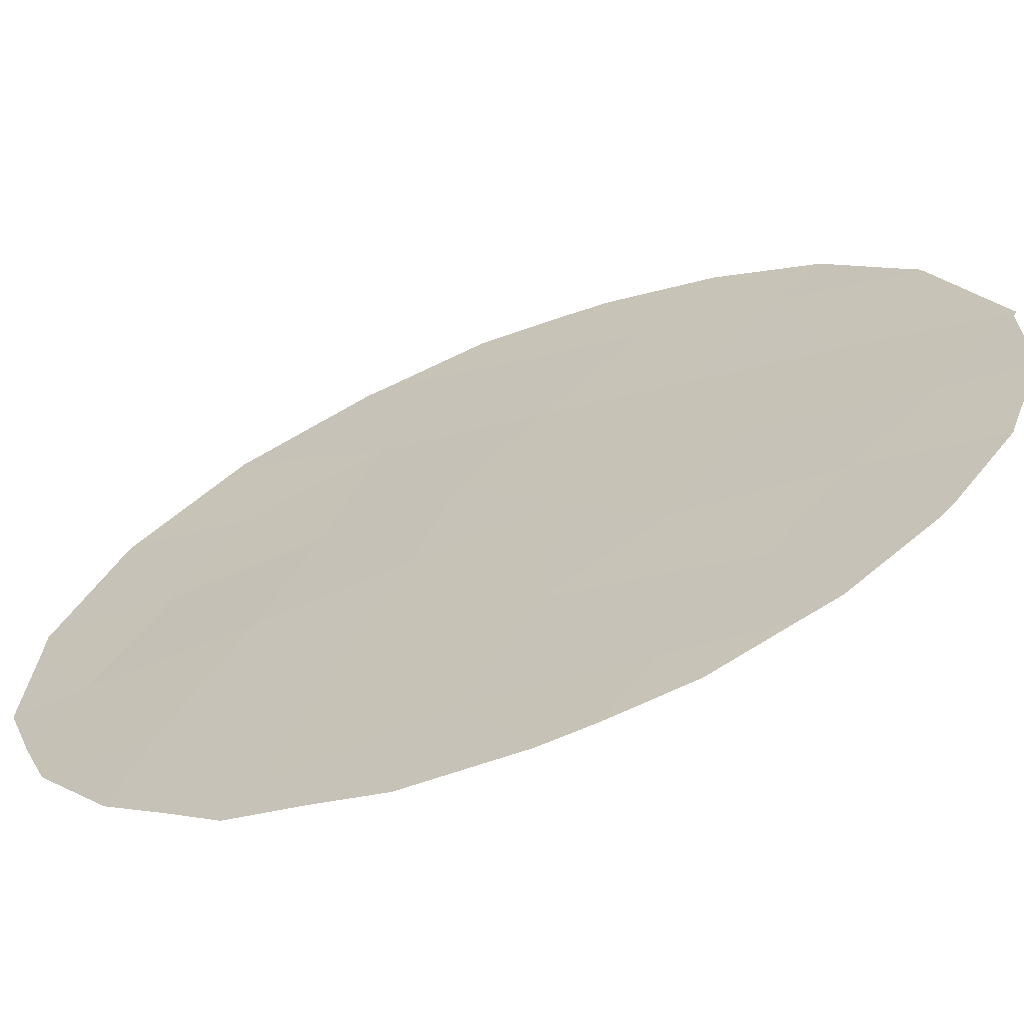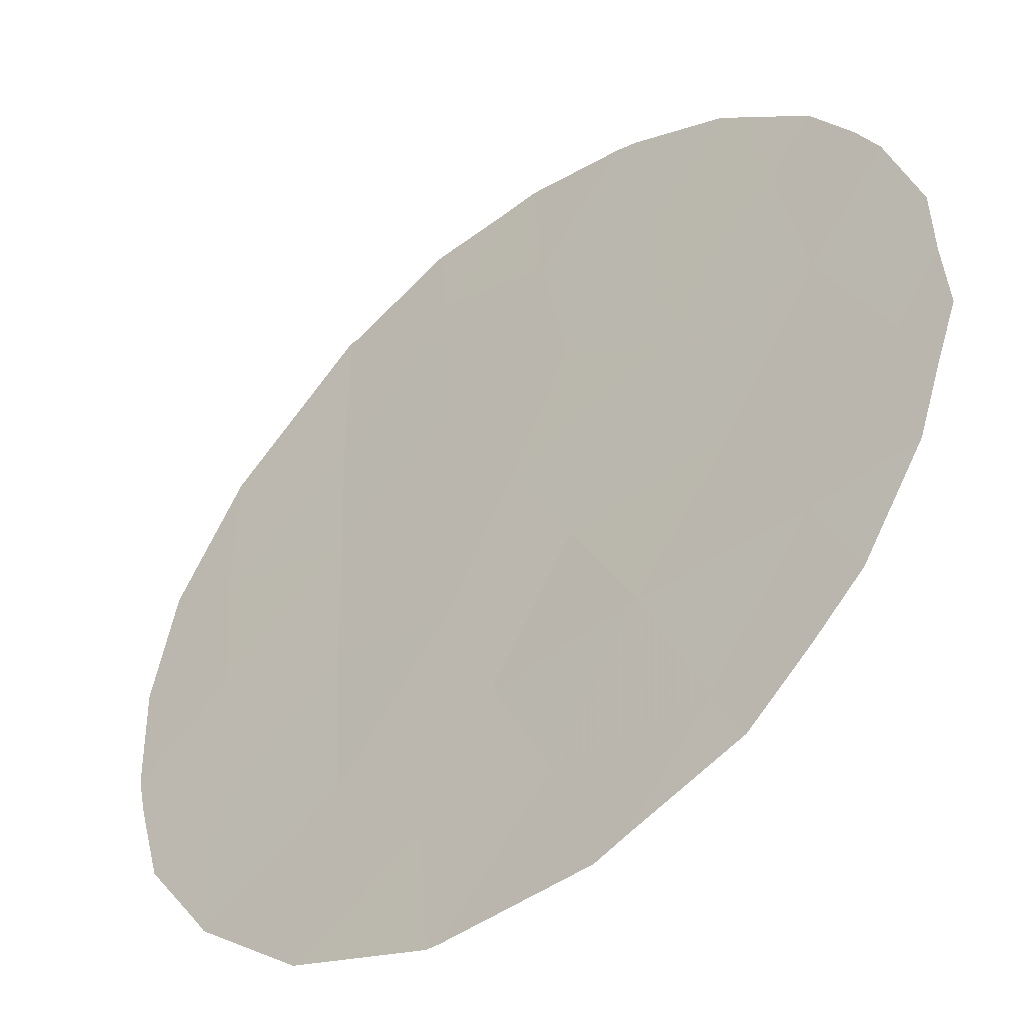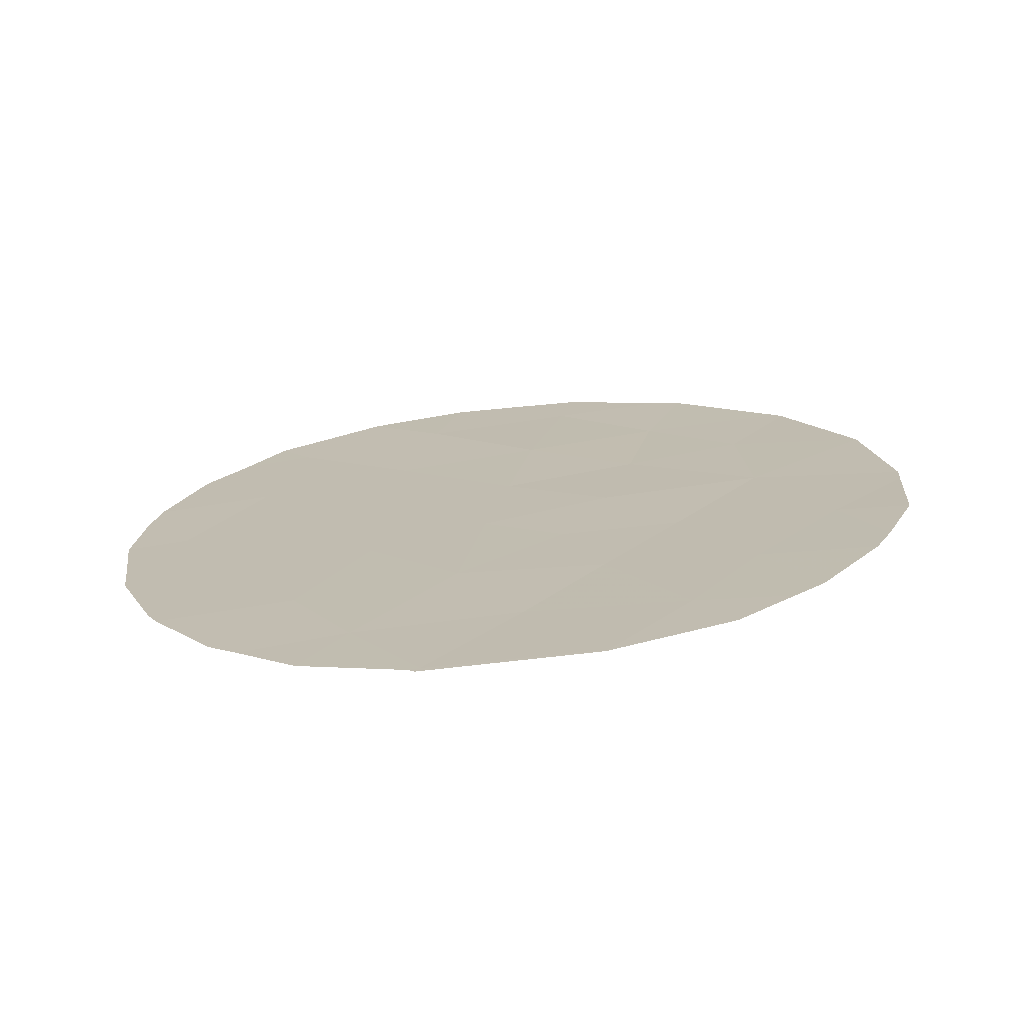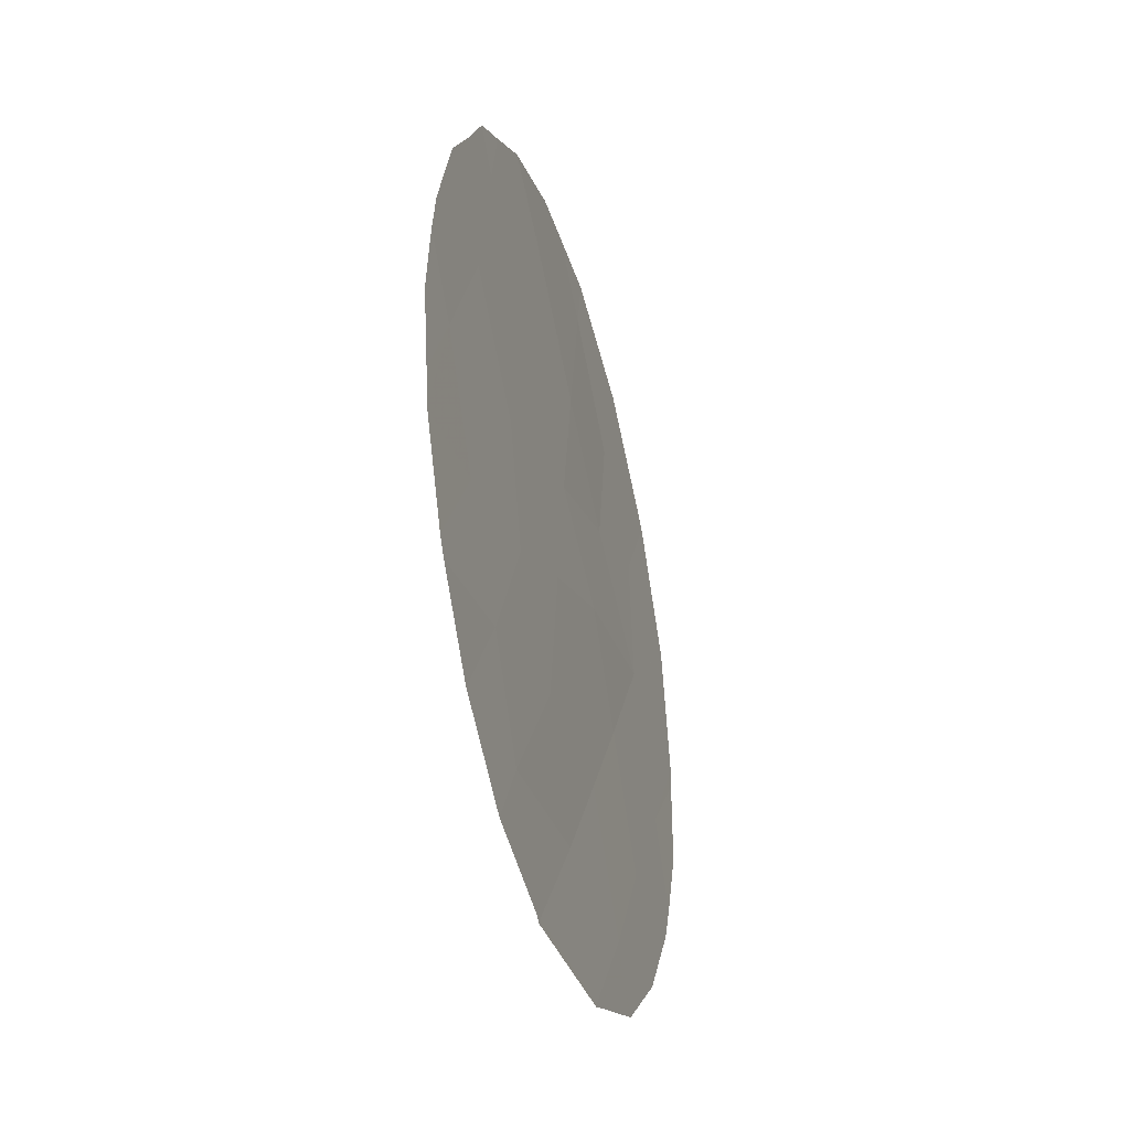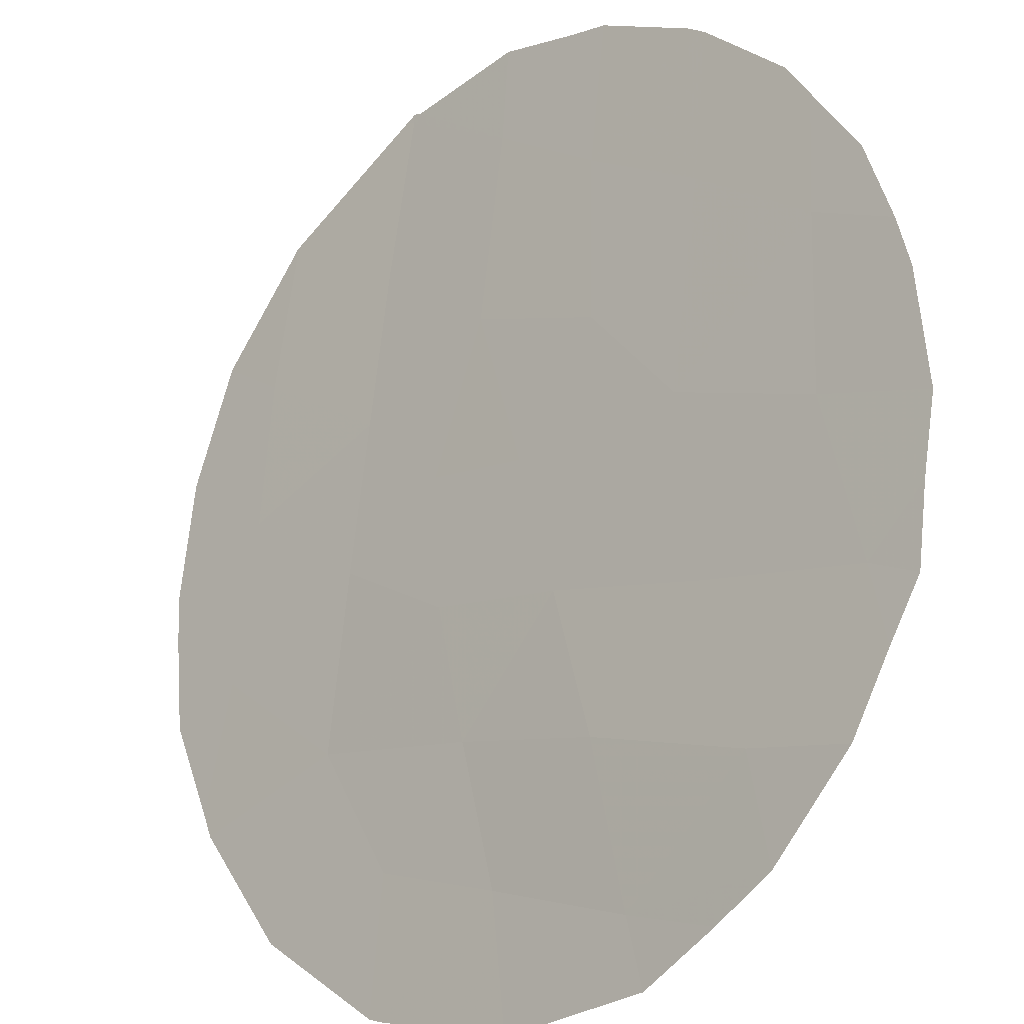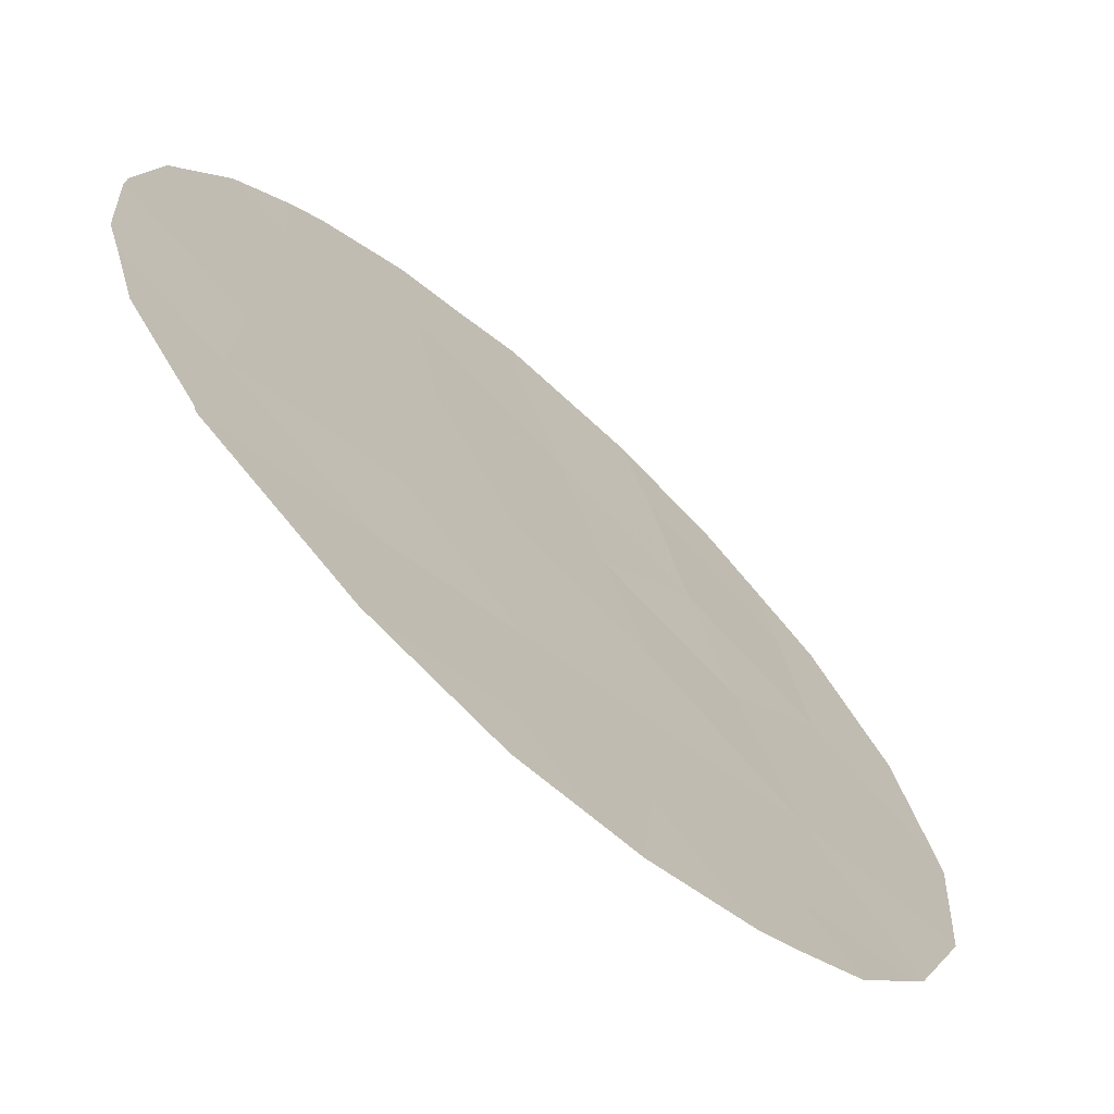
<metadata>
{"format":"obj","ext":"obj","renderer":"f3d","projection":"perspective","resolution":1024,"background":"white","views":[{"elev":67.7,"azim":62.6,"up":"+Y"},{"elev":13.5,"azim":-27.9,"up":"+Y"},{"elev":-71.7,"azim":-126.4,"up":"+Z"},{"elev":-35.8,"azim":154.1,"up":"+Z"},{"elev":47.0,"azim":-19.0,"up":"+Y"},{"elev":-4.0,"azim":-155.9,"up":"+Y"}]}
</metadata>
<code>
v -47.41 45.75 26.55
v -46.87 46.41 17.21
v -47.55 45.67 15.72
v -48.44 44.68 17.39
v -49.19 43.91 15.69
v -48.53 44.53 24.99
v -50.74 42.06 24.26
v -49.58 43.35 23.7
v -46.6 46.68 22.3
v -51.53 41.27 20.32
v -45.92 47.39 25.9
v -47.11 46.09 24.52
v -49.21 43.83 18.95
v -50.66 42.26 18.68
v -52.05 40.64 23.82
v -48.86 44.1 27.03
v -45.57 47.81 20.21
v -49.85 43.02 25.55
v -48.28 44.81 23.09
v -47.81 45.37 19.15
v -46.27 47.07 18.7
v -48.05 45.09 21.27
v -49.97 42.97 20.49
v -44.92 48.51 21.9
v -45.62 47.74 23.81
v -49.3 43.71 21.99
v -50.84 41.98 22.32
v -49.97 43.03 17.14
v -46.92 46.34 20.52
v -48.83 44.23 20.45
v -47.61 45.61 15.62
v -49.17 43.93 15.64
v -45.62 47.71 26.45
v -46.08 47.21 26.86
v -49.99 42.86 27.27
v -48.99 43.95 27.89
v -51.94 40.86 19.05
v -51.77 41.06 18.52
v -51.37 41.36 25.65
v -52.05 40.64 23.82
v -44.41 49.07 22.84
v -44.5 48.97 23.49
v -45.25 48.13 25.64
v -47.51 45.72 15.61
v -51.28 41.44 25.78
v -50.25 42.58 27.13
v -52.05 40.64 23.82
v -52.05 40.64 23.81
v -49.24 43.85 15.68
v -49.2 43.89 15.65
v -45.87 47.5 16.9
v -46.45 46.88 16.2
v -50.33 42.65 16.26
v -50.88 42.05 16.93
v -44.49 49 20.06
v -44.44 49.05 20.62
v -52.05 40.64 23.82
v -47.65 45.45 27.87
v -48.24 44.78 27.9
v -45.58 47.81 17.22
v -44.98 48.47 18.4
v -47.46 45.78 15.69
v -44.88 48.58 18.66
v -44.33 49.16 21.75
v -46.67 46.56 27.41
v -44.85 48.57 24.87
v -51.16 41.73 17.29
v -52.24 40.5 20.18
v -52.3 40.39 21.87
v -52.28 40.42 21.54
f 3 5 32
f 3 32 31
f 6 18 8
f 11 33 34
f 12 25 11
f 13 14 28
f 16 36 35
f 6 16 18
f 16 6 1
f 14 23 10
f 14 10 37
f 14 37 38
f 4 20 13
f 20 22 30
f 15 7 39
f 15 39 40
f 25 24 41
f 25 41 42
f 11 43 33
f 3 31 44
f 21 20 2
f 20 4 2
f 4 3 2
f 29 22 20
f 22 26 30
f 18 46 45
f 7 18 45
f 7 45 39
f 17 9 29
f 15 47 48
f 5 49 50
f 2 52 51
f 3 4 5
f 7 27 8
f 18 7 8
f 19 9 12
f 6 8 19
f 18 16 35
f 18 35 46
f 28 54 53
f 27 26 8
f 24 17 55
f 24 55 56
f 19 12 6
f 13 28 4
f 15 40 57
f 15 57 47
f 16 1 58
f 16 58 59
f 21 60 61
f 3 44 62
f 13 23 14
f 17 21 61
f 17 61 63
f 24 56 64
f 23 27 10
f 22 19 26
f 1 65 58
f 11 25 66
f 11 66 43
f 25 9 24
f 25 42 66
f 23 26 27
f 17 63 55
f 2 3 62
f 2 62 52
f 21 2 51
f 21 51 60
f 28 14 67
f 28 67 54
f 14 38 67
f 26 19 8
f 24 64 41
f 17 24 9
f 15 27 7
f 12 1 6
f 4 28 5
f 10 68 37
f 27 15 48
f 27 48 69
f 10 27 69
f 10 69 70
f 12 11 1
f 10 70 68
f 5 28 53
f 5 53 49
f 9 25 12
f 5 50 32
f 1 11 34
f 1 34 65
f 17 29 21
f 29 20 21
f 22 29 9
f 22 9 19
f 20 30 13
f 30 26 23
f 16 59 36
f 13 30 23

</code>
